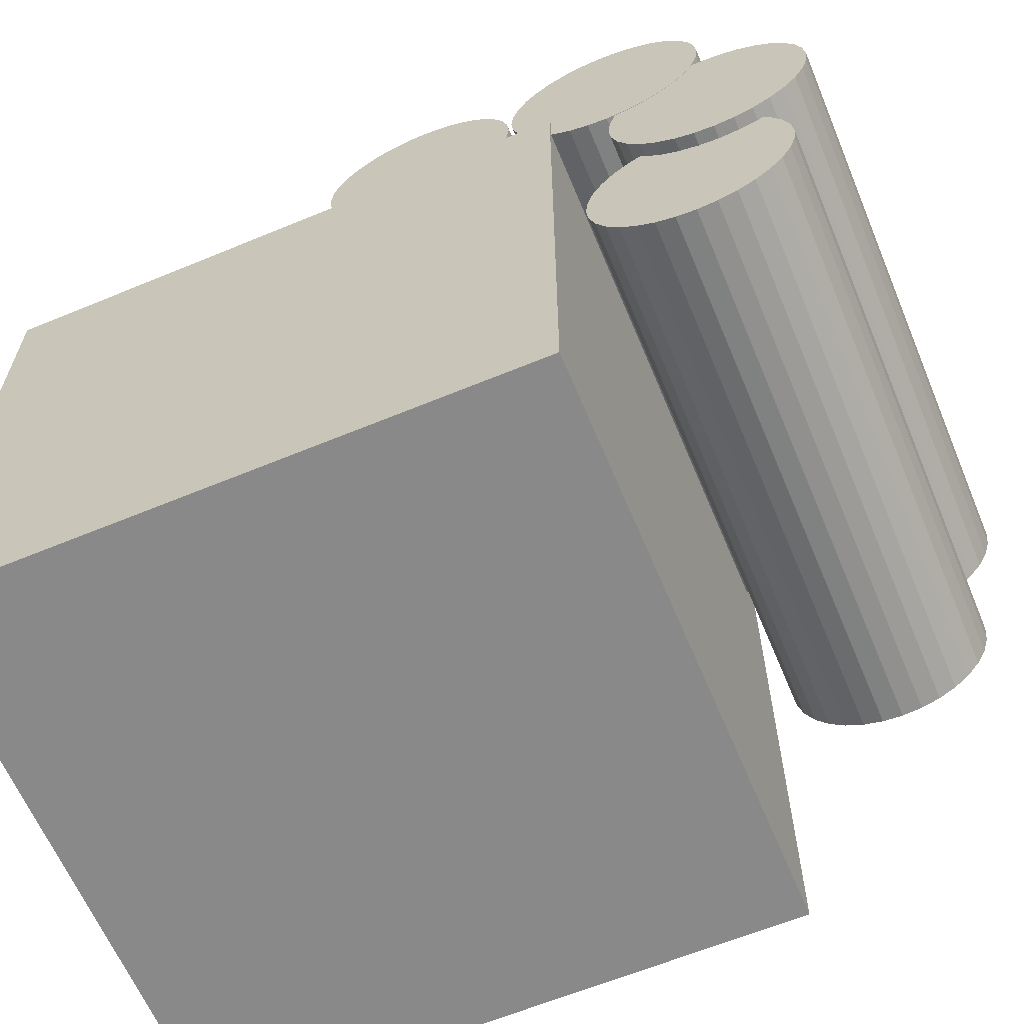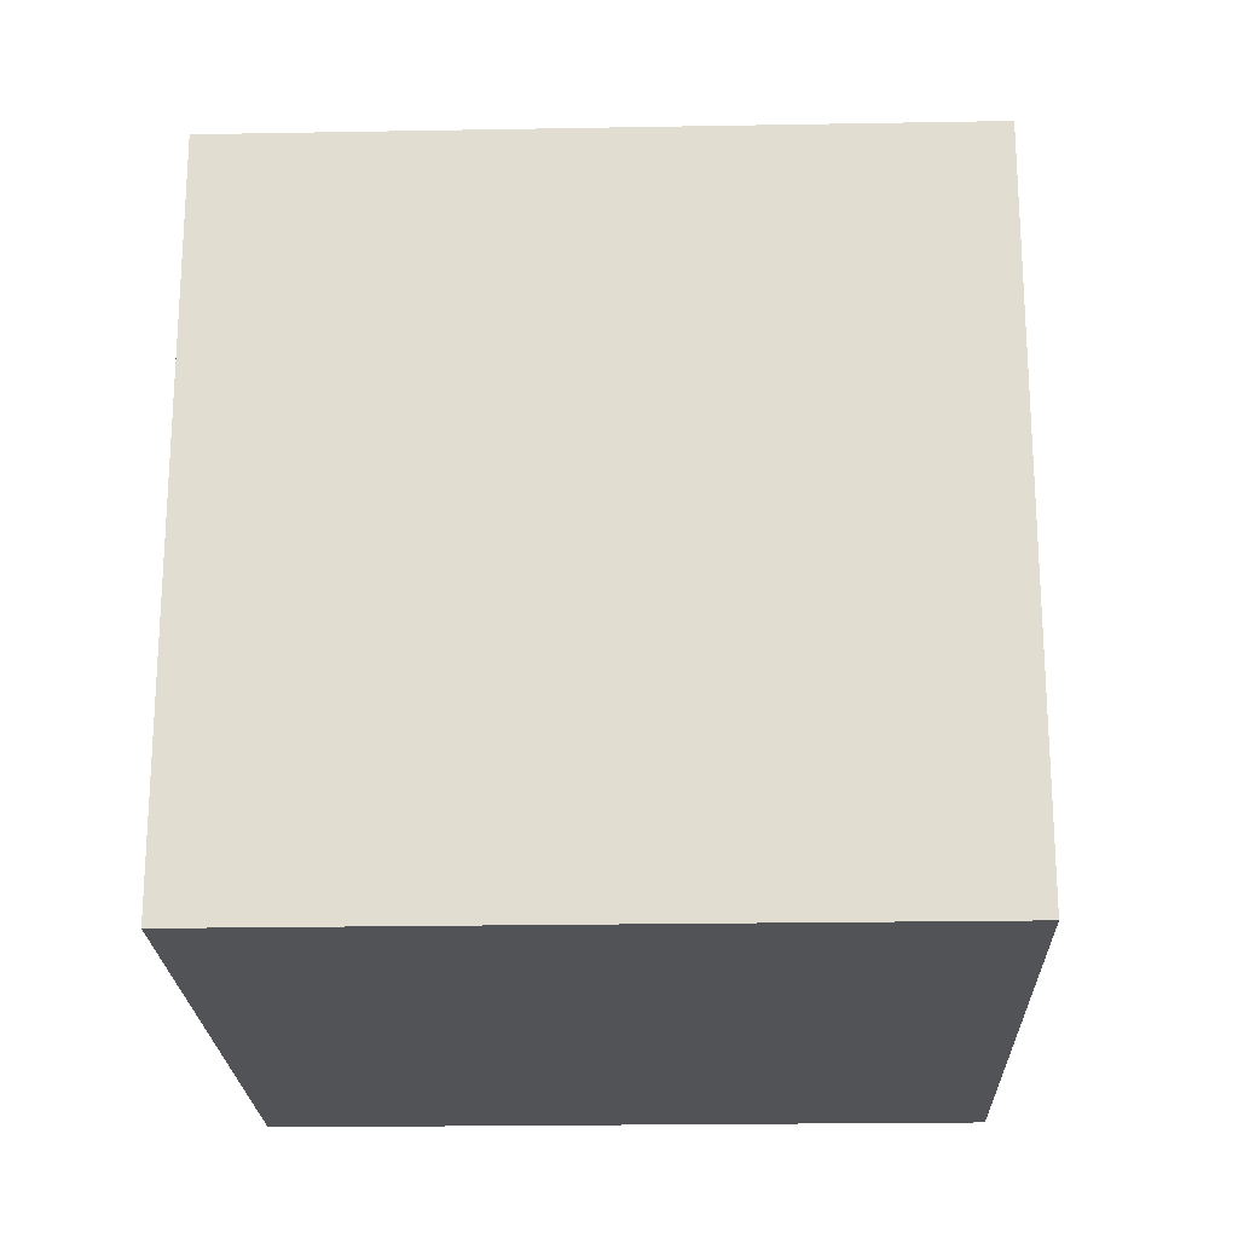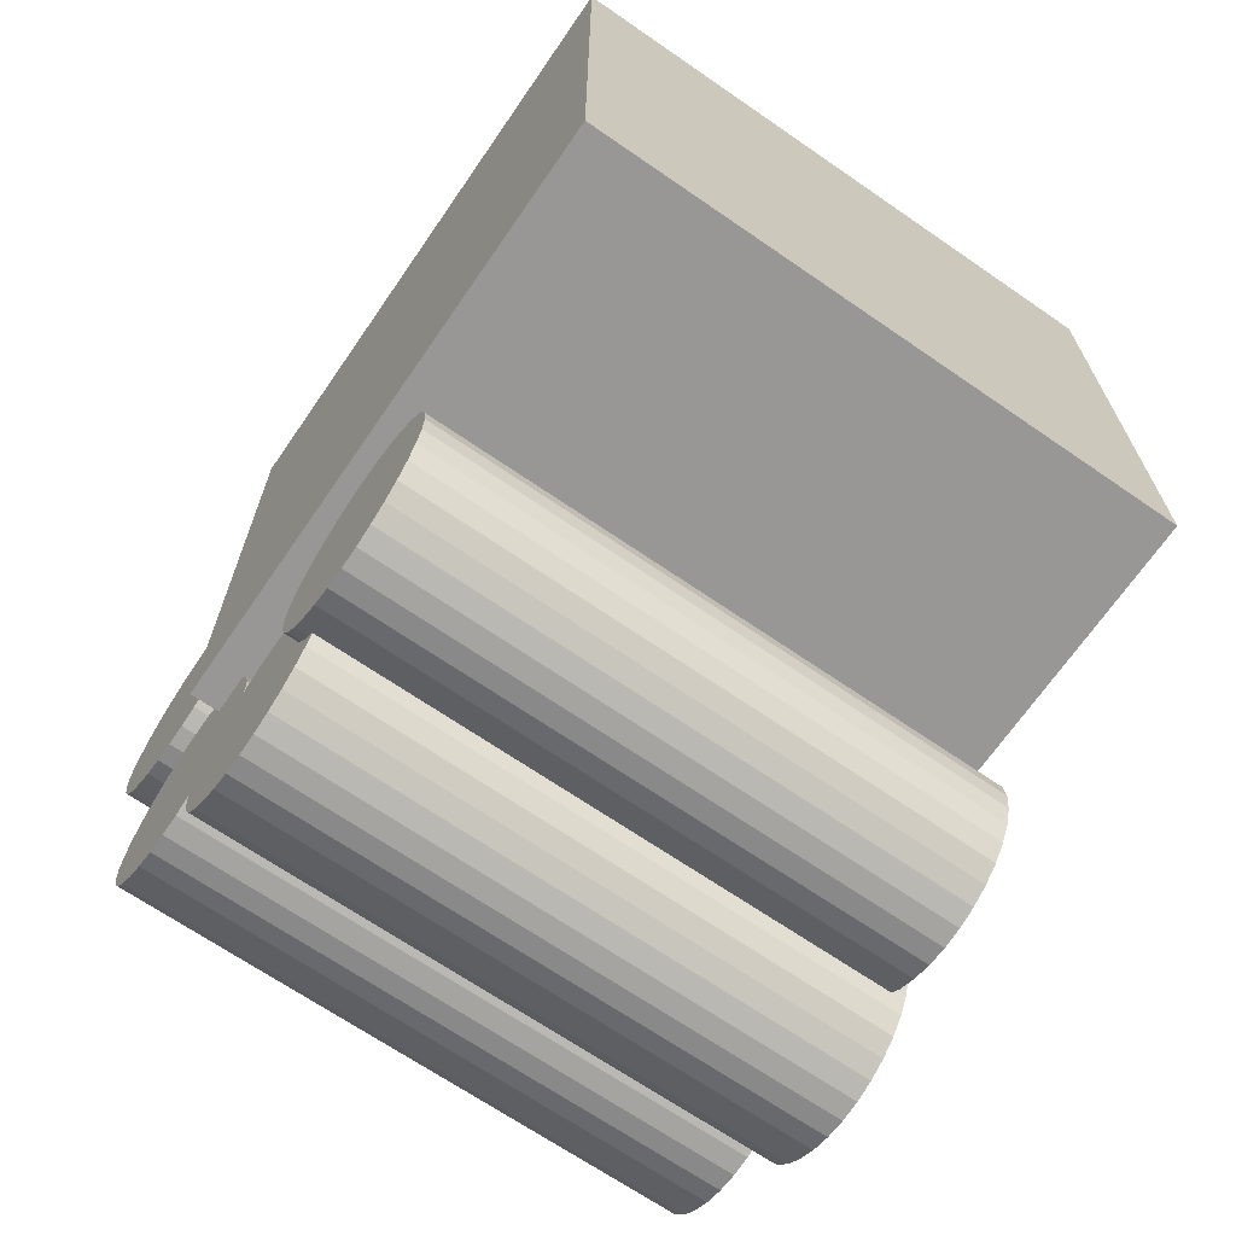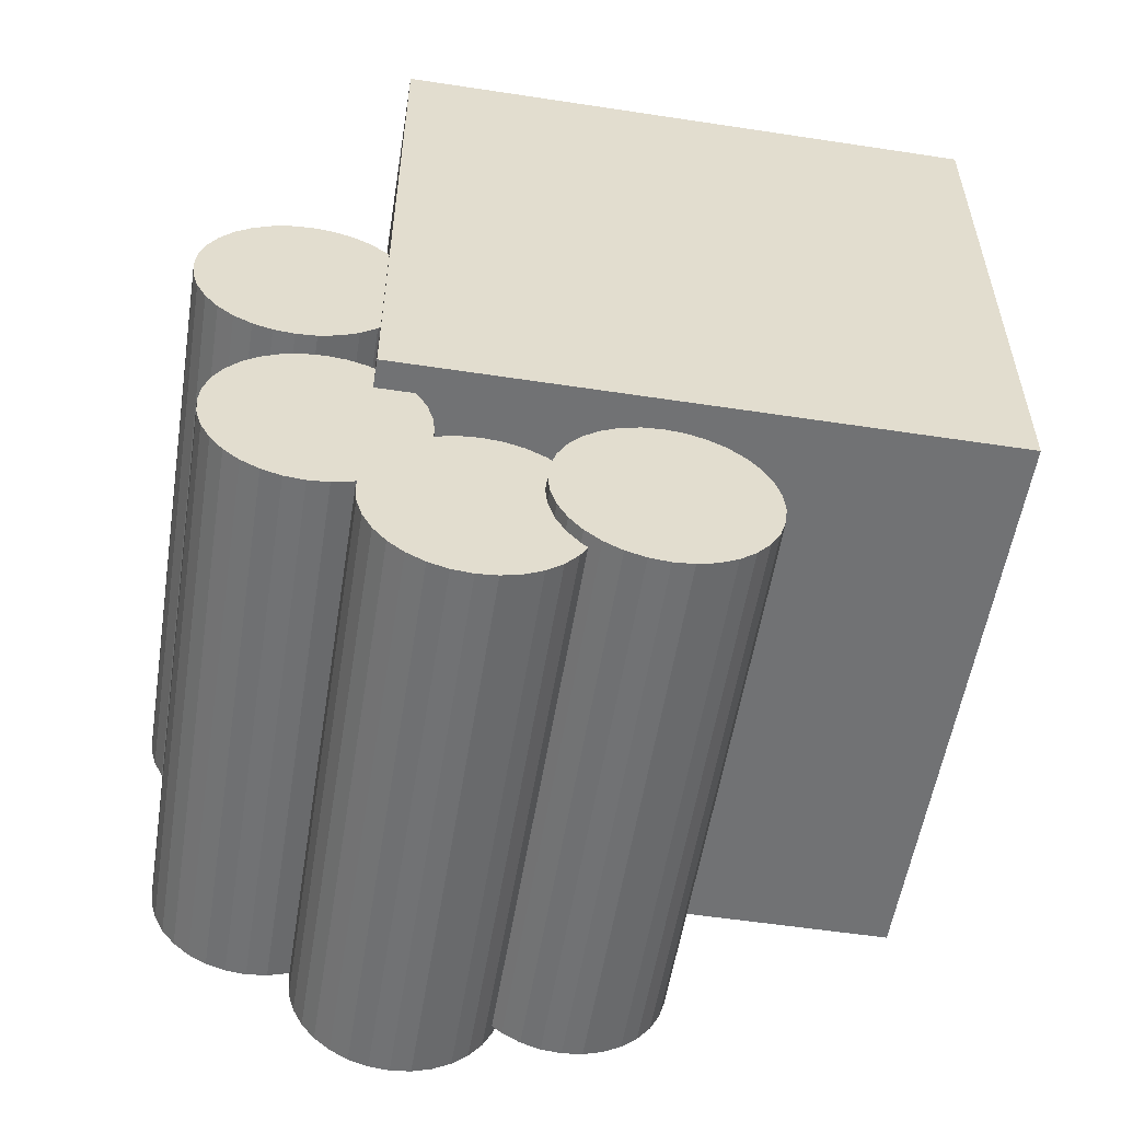
<metadata>
{"format":"obj","ext":"obj","renderer":"f3d","projection":"perspective","resolution":1024,"background":"white","views":[{"elev":-63.2,"azim":112.7,"up":"+Y"},{"elev":-21.9,"azim":1.8,"up":"+Y"},{"elev":-68.2,"azim":-34.6,"up":"+Z"},{"elev":-55.4,"azim":-99.1,"up":"+Z"}]}
</metadata>
<code>
v 0.5262 -0.056 -0.931
v 0.5262 -0.07974 -0.9021
v 0.5262 -0.09738 -0.8691
v 0.5262 -0.1082 -0.8333
v 0.5262 -0.1119 -0.796
v 0.5262 -0.1082 -0.7588
v 0.5262 -0.09738 -0.723
v 0.5262 -0.07974 -0.69
v 0.5262 -0.056 -0.6611
v 0.5262 -0.02708 -0.6373
v 0.5262 0.005926 -0.6197
v 0.5262 0.04174 -0.6088
v 0.5262 0.07898 -0.6051
v 0.5262 0.1162 -0.6088
v 0.5262 0.152 -0.6197
v 0.5262 0.185 -0.6373
v 0.5262 0.214 -0.6611
v 0.5262 0.2377 -0.69
v 0.5262 0.2553 -0.723
v 0.5262 0.2662 -0.7588
v 0.5262 0.2699 -0.796
v 0.5262 0.2662 -0.8333
v 0.5262 0.2553 -0.8691
v 0.5262 0.2377 -0.9021
v 0.5262 0.214 -0.931
v 0.5262 0.185 -0.9548
v 0.5262 0.152 -0.9724
v 0.5262 0.1162 -0.9833
v 0.5262 0.07898 -0.9869
v 0.5262 0.04174 -0.9833
v 0.5262 0.005925 -0.9724
v 0.5262 -0.02708 -0.9548
v -0.528 -0.056 -0.931
v -0.528 -0.07974 -0.9021
v -0.528 -0.09738 -0.8691
v -0.528 -0.1082 -0.8333
v -0.528 -0.1119 -0.796
v -0.528 -0.1082 -0.7588
v -0.528 -0.09738 -0.723
v -0.528 -0.07974 -0.69
v -0.528 -0.056 -0.6611
v -0.528 -0.02708 -0.6373
v -0.528 0.005926 -0.6197
v -0.528 0.04174 -0.6088
v -0.528 0.07898 -0.6051
v -0.528 0.1162 -0.6088
v -0.528 0.152 -0.6197
v -0.528 0.185 -0.6373
v -0.528 0.214 -0.6611
v -0.528 0.2377 -0.69
v -0.528 0.2553 -0.723
v -0.528 0.2662 -0.7588
v -0.528 0.2699 -0.796
v -0.528 0.2662 -0.8333
v -0.528 0.2553 -0.8691
v -0.528 0.2377 -0.9021
v -0.528 0.214 -0.931
v -0.528 0.185 -0.9548
v -0.528 0.152 -0.9724
v -0.528 0.1162 -0.9833
v -0.528 0.07898 -0.9869
v -0.528 0.04174 -0.9833
v -0.528 0.005927 -0.9724
v -0.528 -0.02708 -0.9548
v 0.5262 0.07898 -0.796
v -0.528 0.07898 -0.796
v 0.5508 0.2395 -0.9934
v 0.5508 0.2157 -0.9645
v 0.5508 0.1981 -0.9315
v 0.5508 0.1872 -0.8956
v 0.5508 0.1836 -0.8584
v 0.5508 0.1872 -0.8212
v 0.5508 0.1981 -0.7854
v 0.5508 0.2157 -0.7524
v 0.5508 0.2395 -0.7234
v 0.5508 0.2684 -0.6997
v 0.5508 0.3014 -0.682
v 0.5508 0.3372 -0.6712
v 0.5508 0.3745 -0.6675
v 0.5508 0.4117 -0.6712
v 0.5508 0.4475 -0.682
v 0.5508 0.4805 -0.6997
v 0.5508 0.5094 -0.7234
v 0.5508 0.5332 -0.7524
v 0.5508 0.5508 -0.7854
v 0.5508 0.5617 -0.8212
v 0.5508 0.5653 -0.8584
v 0.5508 0.5617 -0.8956
v 0.5508 0.5508 -0.9315
v 0.5508 0.5332 -0.9645
v 0.5508 0.5094 -0.9934
v 0.5508 0.4805 -1.017
v 0.5508 0.4475 -1.035
v 0.5508 0.4117 -1.046
v 0.5508 0.3745 -1.049
v 0.5508 0.3372 -1.046
v 0.5508 0.3014 -1.035
v 0.5508 0.2684 -1.017
v -0.5035 0.2395 -0.9934
v -0.5035 0.2157 -0.9645
v -0.5035 0.1981 -0.9315
v -0.5035 0.1872 -0.8956
v -0.5035 0.1836 -0.8584
v -0.5035 0.1872 -0.8212
v -0.5035 0.1981 -0.7854
v -0.5035 0.2157 -0.7524
v -0.5035 0.2395 -0.7234
v -0.5035 0.2684 -0.6997
v -0.5035 0.3014 -0.682
v -0.5035 0.3372 -0.6712
v -0.5035 0.3745 -0.6675
v -0.5035 0.4117 -0.6712
v -0.5035 0.4475 -0.682
v -0.5035 0.4805 -0.6997
v -0.5035 0.5094 -0.7234
v -0.5035 0.5332 -0.7524
v -0.5035 0.5508 -0.7854
v -0.5035 0.5617 -0.8212
v -0.5035 0.5653 -0.8584
v -0.5035 0.5617 -0.8956
v -0.5035 0.5508 -0.9315
v -0.5035 0.5332 -0.9645
v -0.5035 0.5094 -0.9934
v -0.5035 0.4805 -1.017
v -0.5035 0.4475 -1.035
v -0.5035 0.4117 -1.046
v -0.5035 0.3745 -1.049
v -0.5035 0.3372 -1.046
v -0.5035 0.3014 -1.035
v -0.5035 0.2684 -1.017
v 0.5508 0.3745 -0.8584
v -0.5035 0.3745 -0.8584
v 0.5516 0.5061 -0.8015
v 0.5516 0.4824 -0.7726
v 0.5516 0.4647 -0.7396
v 0.5516 0.4539 -0.7038
v 0.5516 0.4502 -0.6666
v 0.5516 0.4539 -0.6293
v 0.5516 0.4647 -0.5935
v 0.5516 0.4824 -0.5605
v 0.5516 0.5061 -0.5316
v 0.5516 0.535 -0.5078
v 0.5516 0.568 -0.4902
v 0.5516 0.6039 -0.4793
v 0.5516 0.6411 -0.4757
v 0.5516 0.6783 -0.4793
v 0.5516 0.7141 -0.4902
v 0.5516 0.7472 -0.5078
v 0.5516 0.7761 -0.5316
v 0.5516 0.7998 -0.5605
v 0.5516 0.8175 -0.5935
v 0.5516 0.8283 -0.6293
v 0.5516 0.832 -0.6666
v 0.5516 0.8283 -0.7038
v 0.5516 0.8175 -0.7396
v 0.5516 0.7998 -0.7726
v 0.5516 0.7761 -0.8015
v 0.5516 0.7472 -0.8253
v 0.5516 0.7141 -0.8429
v 0.5516 0.6783 -0.8538
v 0.5516 0.6411 -0.8575
v 0.5516 0.6039 -0.8538
v 0.5516 0.568 -0.8429
v 0.5516 0.535 -0.8253
v -0.5027 0.5061 -0.8015
v -0.5027 0.4824 -0.7726
v -0.5027 0.4647 -0.7396
v -0.5027 0.4539 -0.7038
v -0.5027 0.4502 -0.6666
v -0.5027 0.4539 -0.6293
v -0.5027 0.4647 -0.5935
v -0.5027 0.4824 -0.5605
v -0.5027 0.5061 -0.5316
v -0.5027 0.535 -0.5078
v -0.5027 0.568 -0.4902
v -0.5027 0.6039 -0.4793
v -0.5027 0.6411 -0.4757
v -0.5027 0.6783 -0.4793
v -0.5027 0.7141 -0.4902
v -0.5027 0.7472 -0.5078
v -0.5027 0.7761 -0.5316
v -0.5027 0.7998 -0.5605
v -0.5027 0.8175 -0.5935
v -0.5027 0.8283 -0.6293
v -0.5027 0.832 -0.6666
v -0.5027 0.8283 -0.7038
v -0.5027 0.8175 -0.7396
v -0.5027 0.7998 -0.7726
v -0.5027 0.7761 -0.8015
v -0.5027 0.7472 -0.8253
v -0.5027 0.7141 -0.8429
v -0.5027 0.6783 -0.8538
v -0.5027 0.6411 -0.8575
v -0.5027 0.6039 -0.8538
v -0.5027 0.568 -0.8429
v -0.5027 0.535 -0.8253
v 0.5516 0.6411 -0.6666
v -0.5027 0.6411 -0.6666
v 0.5271 0.5605 -0.404
v 0.5271 0.5368 -0.3751
v 0.5271 0.5192 -0.3421
v 0.5271 0.5083 -0.3062
v 0.5271 0.5046 -0.269
v 0.5271 0.5083 -0.2318
v 0.5271 0.5192 -0.196
v 0.5271 0.5368 -0.1629
v 0.5271 0.5605 -0.134
v 0.5271 0.5895 -0.1103
v 0.5271 0.6225 -0.09264
v 0.5271 0.6583 -0.08178
v 0.5271 0.6955 -0.07811
v 0.5271 0.7328 -0.08178
v 0.5271 0.7686 -0.09264
v 0.5271 0.8016 -0.1103
v 0.5271 0.8305 -0.134
v 0.5271 0.8542 -0.1629
v 0.5271 0.8719 -0.196
v 0.5271 0.8828 -0.2318
v 0.5271 0.8864 -0.269
v 0.5271 0.8828 -0.3062
v 0.5271 0.8719 -0.3421
v 0.5271 0.8542 -0.3751
v 0.5271 0.8305 -0.404
v 0.5271 0.8016 -0.4277
v 0.5271 0.7686 -0.4454
v 0.5271 0.7328 -0.4562
v 0.5271 0.6955 -0.4599
v 0.5271 0.6583 -0.4562
v 0.5271 0.6225 -0.4454
v 0.5271 0.5895 -0.4277
v -0.5271 0.5605 -0.404
v -0.5271 0.5368 -0.3751
v -0.5271 0.5192 -0.3421
v -0.5271 0.5083 -0.3062
v -0.5271 0.5046 -0.269
v -0.5271 0.5083 -0.2318
v -0.5271 0.5192 -0.1959
v -0.5271 0.5368 -0.1629
v -0.5271 0.5605 -0.134
v -0.5271 0.5895 -0.1103
v -0.5271 0.6225 -0.09264
v -0.5271 0.6583 -0.08178
v -0.5271 0.6955 -0.07811
v -0.5271 0.7328 -0.08178
v -0.5271 0.7686 -0.09264
v -0.5271 0.8016 -0.1103
v -0.5271 0.8305 -0.134
v -0.5271 0.8542 -0.1629
v -0.5271 0.8719 -0.1959
v -0.5271 0.8828 -0.2318
v -0.5271 0.8864 -0.269
v -0.5271 0.8828 -0.3062
v -0.5271 0.8719 -0.3421
v -0.5271 0.8542 -0.3751
v -0.5271 0.8305 -0.404
v -0.5271 0.8016 -0.4277
v -0.5271 0.7686 -0.4454
v -0.5271 0.7328 -0.4562
v -0.5271 0.6955 -0.4599
v -0.5271 0.6583 -0.4562
v -0.5271 0.6225 -0.4454
v -0.5271 0.5895 -0.4277
v 0.5271 0.6955 -0.269
v -0.5271 0.6955 -0.269
v 0.5563 -0.5563 -0.5563
v 0.5563 -0.5563 0.5563
v -0.5563 -0.5563 0.5563
v -0.5563 -0.5563 -0.5563
v 0.5563 0.5563 -0.5563
v 0.5563 0.5563 0.5563
v -0.5563 0.5563 0.5563
v -0.5563 0.5563 -0.5563
f 65 1 2
f 66 34 33
f 65 2 3
f 66 35 34
f 65 3 4
f 66 36 35
f 65 4 5
f 66 37 36
f 65 5 6
f 66 38 37
f 65 6 7
f 66 39 38
f 65 7 8
f 66 40 39
f 65 8 9
f 66 41 40
f 65 9 10
f 66 42 41
f 65 10 11
f 66 43 42
f 65 11 12
f 66 44 43
f 65 12 13
f 66 45 44
f 65 13 14
f 66 46 45
f 65 14 15
f 66 47 46
f 65 15 16
f 66 48 47
f 65 16 17
f 66 49 48
f 65 17 18
f 66 50 49
f 65 18 19
f 66 51 50
f 65 19 20
f 66 52 51
f 65 20 21
f 66 53 52
f 65 21 22
f 66 54 53
f 65 22 23
f 66 55 54
f 65 23 24
f 66 56 55
f 65 24 25
f 66 57 56
f 65 25 26
f 66 58 57
f 65 26 27
f 66 59 58
f 65 27 28
f 66 60 59
f 65 28 29
f 66 61 60
f 65 29 30
f 66 62 61
f 65 30 31
f 66 63 62
f 65 31 32
f 66 64 63
f 32 1 65
f 66 33 64
f 1 33 34 2
f 2 34 35 3
f 3 35 36 4
f 4 36 37 5
f 5 37 38 6
f 6 38 39 7
f 7 39 40 8
f 8 40 41 9
f 9 41 42 10
f 10 42 43 11
f 11 43 44 12
f 12 44 45 13
f 13 45 46 14
f 14 46 47 15
f 15 47 48 16
f 16 48 49 17
f 17 49 50 18
f 18 50 51 19
f 19 51 52 20
f 20 52 53 21
f 21 53 54 22
f 22 54 55 23
f 23 55 56 24
f 24 56 57 25
f 25 57 58 26
f 26 58 59 27
f 27 59 60 28
f 28 60 61 29
f 29 61 62 30
f 30 62 63 31
f 31 63 64 32
f 33 1 32 64
f 131 67 68
f 132 100 99
f 131 68 69
f 132 101 100
f 131 69 70
f 132 102 101
f 131 70 71
f 132 103 102
f 131 71 72
f 132 104 103
f 131 72 73
f 132 105 104
f 131 73 74
f 132 106 105
f 131 74 75
f 132 107 106
f 131 75 76
f 132 108 107
f 131 76 77
f 132 109 108
f 131 77 78
f 132 110 109
f 131 78 79
f 132 111 110
f 131 79 80
f 132 112 111
f 131 80 81
f 132 113 112
f 131 81 82
f 132 114 113
f 131 82 83
f 132 115 114
f 131 83 84
f 132 116 115
f 131 84 85
f 132 117 116
f 131 85 86
f 132 118 117
f 131 86 87
f 132 119 118
f 131 87 88
f 132 120 119
f 131 88 89
f 132 121 120
f 131 89 90
f 132 122 121
f 131 90 91
f 132 123 122
f 131 91 92
f 132 124 123
f 131 92 93
f 132 125 124
f 131 93 94
f 132 126 125
f 131 94 95
f 132 127 126
f 131 95 96
f 132 128 127
f 131 96 97
f 132 129 128
f 131 97 98
f 132 130 129
f 98 67 131
f 132 99 130
f 67 99 100 68
f 68 100 101 69
f 69 101 102 70
f 70 102 103 71
f 71 103 104 72
f 72 104 105 73
f 73 105 106 74
f 74 106 107 75
f 75 107 108 76
f 76 108 109 77
f 77 109 110 78
f 78 110 111 79
f 79 111 112 80
f 80 112 113 81
f 81 113 114 82
f 82 114 115 83
f 83 115 116 84
f 84 116 117 85
f 85 117 118 86
f 86 118 119 87
f 87 119 120 88
f 88 120 121 89
f 89 121 122 90
f 90 122 123 91
f 91 123 124 92
f 92 124 125 93
f 93 125 126 94
f 94 126 127 95
f 95 127 128 96
f 96 128 129 97
f 97 129 130 98
f 99 67 98 130
f 197 133 134
f 198 166 165
f 197 134 135
f 198 167 166
f 197 135 136
f 198 168 167
f 197 136 137
f 198 169 168
f 197 137 138
f 198 170 169
f 197 138 139
f 198 171 170
f 197 139 140
f 198 172 171
f 197 140 141
f 198 173 172
f 197 141 142
f 198 174 173
f 197 142 143
f 198 175 174
f 197 143 144
f 198 176 175
f 197 144 145
f 198 177 176
f 197 145 146
f 198 178 177
f 197 146 147
f 198 179 178
f 197 147 148
f 198 180 179
f 197 148 149
f 198 181 180
f 197 149 150
f 198 182 181
f 197 150 151
f 198 183 182
f 197 151 152
f 198 184 183
f 197 152 153
f 198 185 184
f 197 153 154
f 198 186 185
f 197 154 155
f 198 187 186
f 197 155 156
f 198 188 187
f 197 156 157
f 198 189 188
f 197 157 158
f 198 190 189
f 197 158 159
f 198 191 190
f 197 159 160
f 198 192 191
f 197 160 161
f 198 193 192
f 197 161 162
f 198 194 193
f 197 162 163
f 198 195 194
f 197 163 164
f 198 196 195
f 164 133 197
f 198 165 196
f 133 165 166 134
f 134 166 167 135
f 135 167 168 136
f 136 168 169 137
f 137 169 170 138
f 138 170 171 139
f 139 171 172 140
f 140 172 173 141
f 141 173 174 142
f 142 174 175 143
f 143 175 176 144
f 144 176 177 145
f 145 177 178 146
f 146 178 179 147
f 147 179 180 148
f 148 180 181 149
f 149 181 182 150
f 150 182 183 151
f 151 183 184 152
f 152 184 185 153
f 153 185 186 154
f 154 186 187 155
f 155 187 188 156
f 156 188 189 157
f 157 189 190 158
f 158 190 191 159
f 159 191 192 160
f 160 192 193 161
f 161 193 194 162
f 162 194 195 163
f 163 195 196 164
f 165 133 164 196
f 263 199 200
f 264 232 231
f 263 200 201
f 264 233 232
f 263 201 202
f 264 234 233
f 263 202 203
f 264 235 234
f 263 203 204
f 264 236 235
f 263 204 205
f 264 237 236
f 263 205 206
f 264 238 237
f 263 206 207
f 264 239 238
f 263 207 208
f 264 240 239
f 263 208 209
f 264 241 240
f 263 209 210
f 264 242 241
f 263 210 211
f 264 243 242
f 263 211 212
f 264 244 243
f 263 212 213
f 264 245 244
f 263 213 214
f 264 246 245
f 263 214 215
f 264 247 246
f 263 215 216
f 264 248 247
f 263 216 217
f 264 249 248
f 263 217 218
f 264 250 249
f 263 218 219
f 264 251 250
f 263 219 220
f 264 252 251
f 263 220 221
f 264 253 252
f 263 221 222
f 264 254 253
f 263 222 223
f 264 255 254
f 263 223 224
f 264 256 255
f 263 224 225
f 264 257 256
f 263 225 226
f 264 258 257
f 263 226 227
f 264 259 258
f 263 227 228
f 264 260 259
f 263 228 229
f 264 261 260
f 263 229 230
f 264 262 261
f 230 199 263
f 264 231 262
f 199 231 232 200
f 200 232 233 201
f 201 233 234 202
f 202 234 235 203
f 203 235 236 204
f 204 236 237 205
f 205 237 238 206
f 206 238 239 207
f 207 239 240 208
f 208 240 241 209
f 209 241 242 210
f 210 242 243 211
f 211 243 244 212
f 212 244 245 213
f 213 245 246 214
f 214 246 247 215
f 215 247 248 216
f 216 248 249 217
f 217 249 250 218
f 218 250 251 219
f 219 251 252 220
f 220 252 253 221
f 221 253 254 222
f 222 254 255 223
f 223 255 256 224
f 224 256 257 225
f 225 257 258 226
f 226 258 259 227
f 227 259 260 228
f 228 260 261 229
f 229 261 262 230
f 231 199 230 262
f 265 266 267 268
f 269 272 271 270
f 265 269 270 266
f 266 270 271 267
f 267 271 272 268
f 269 265 268 272

</code>
